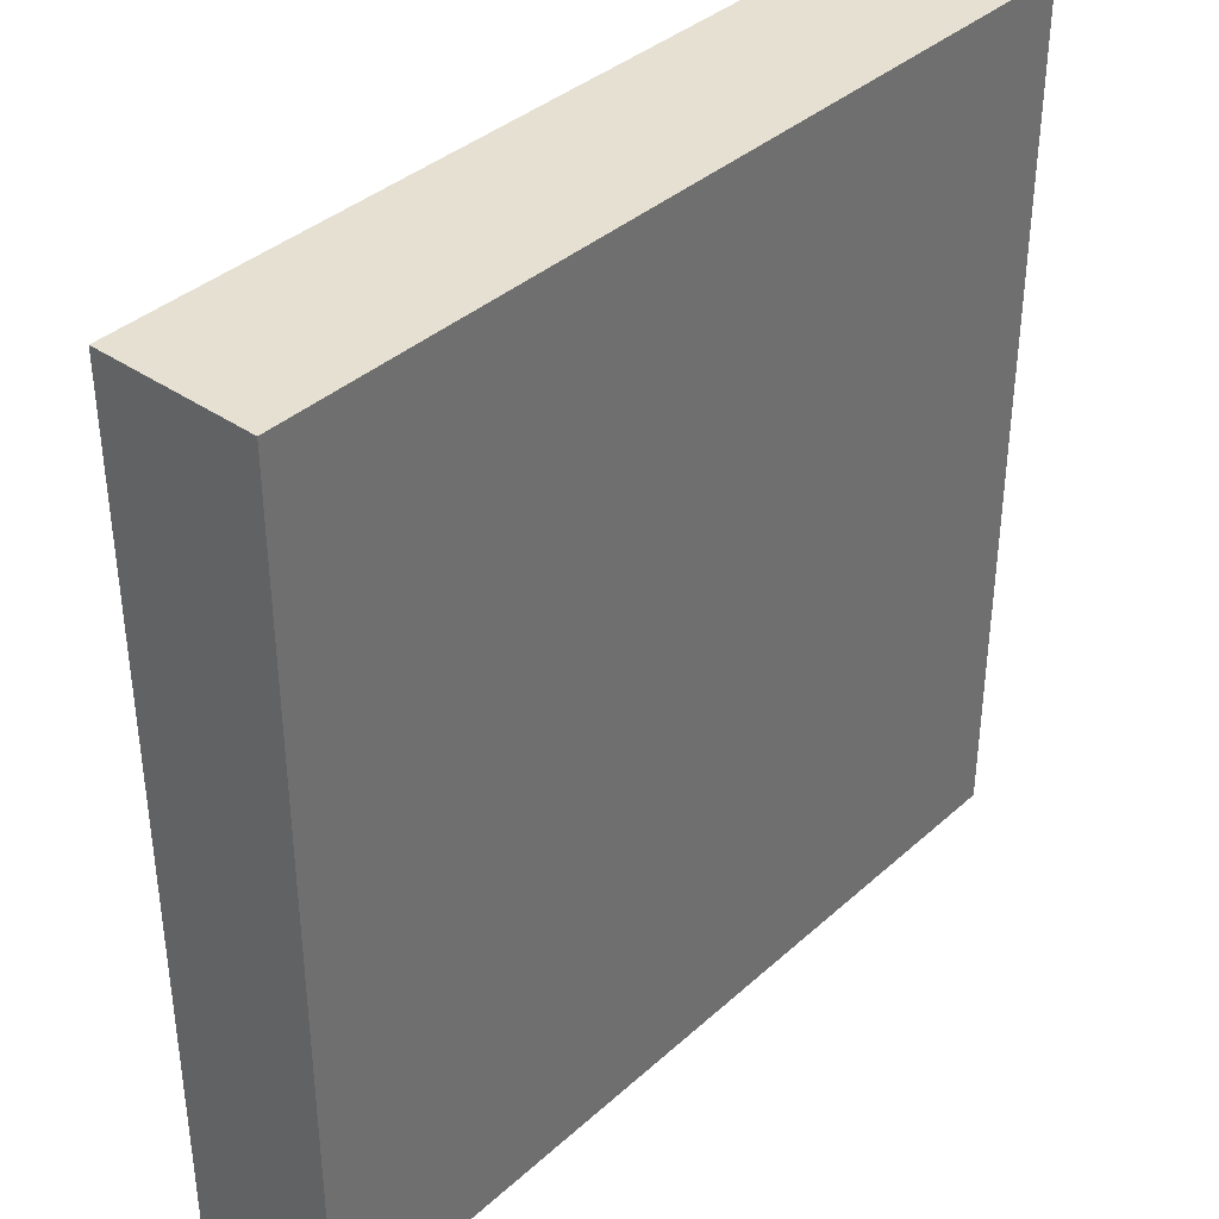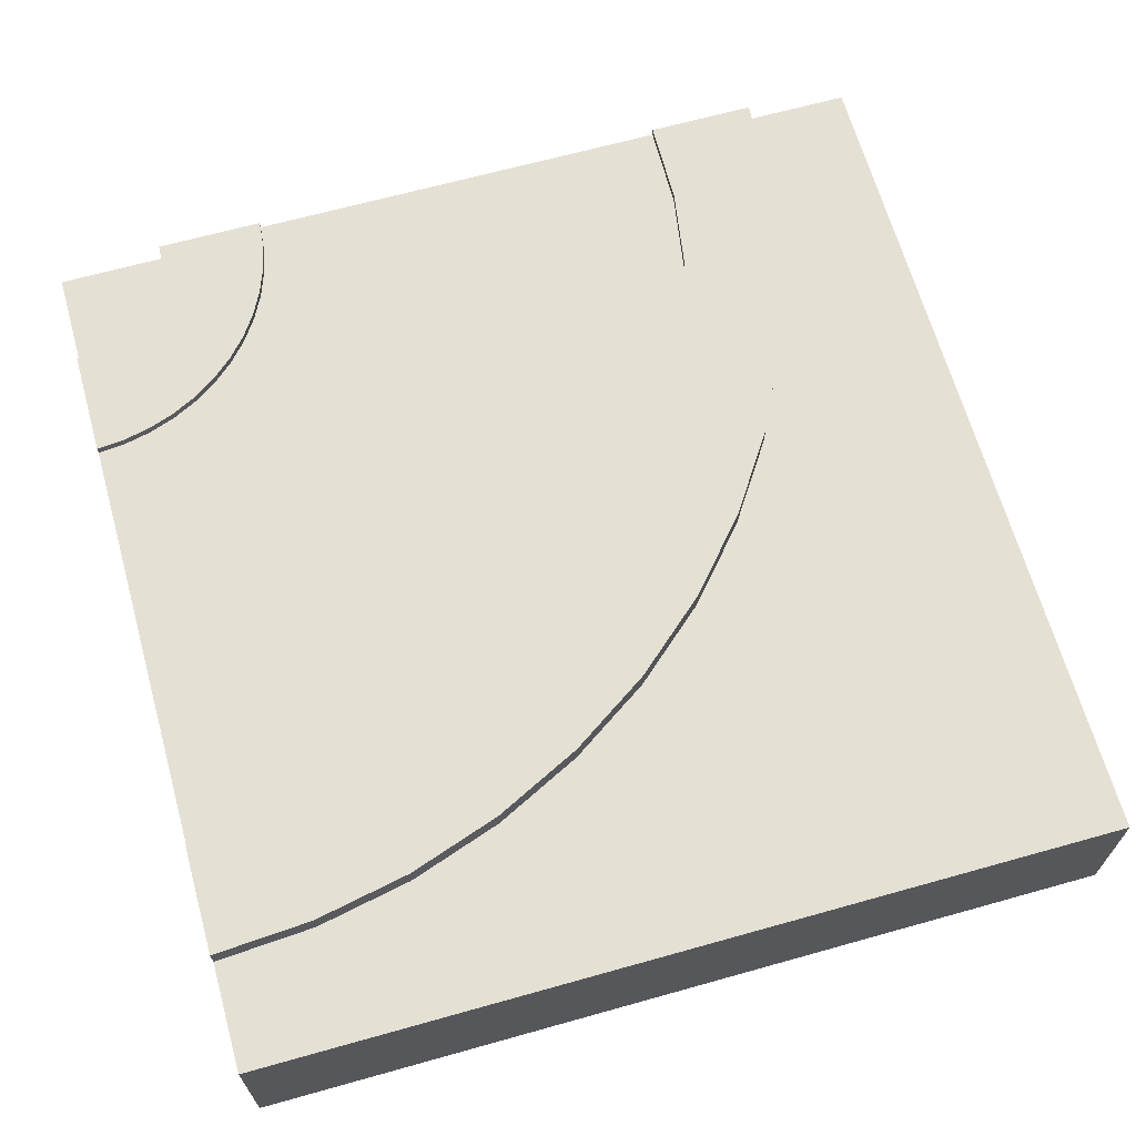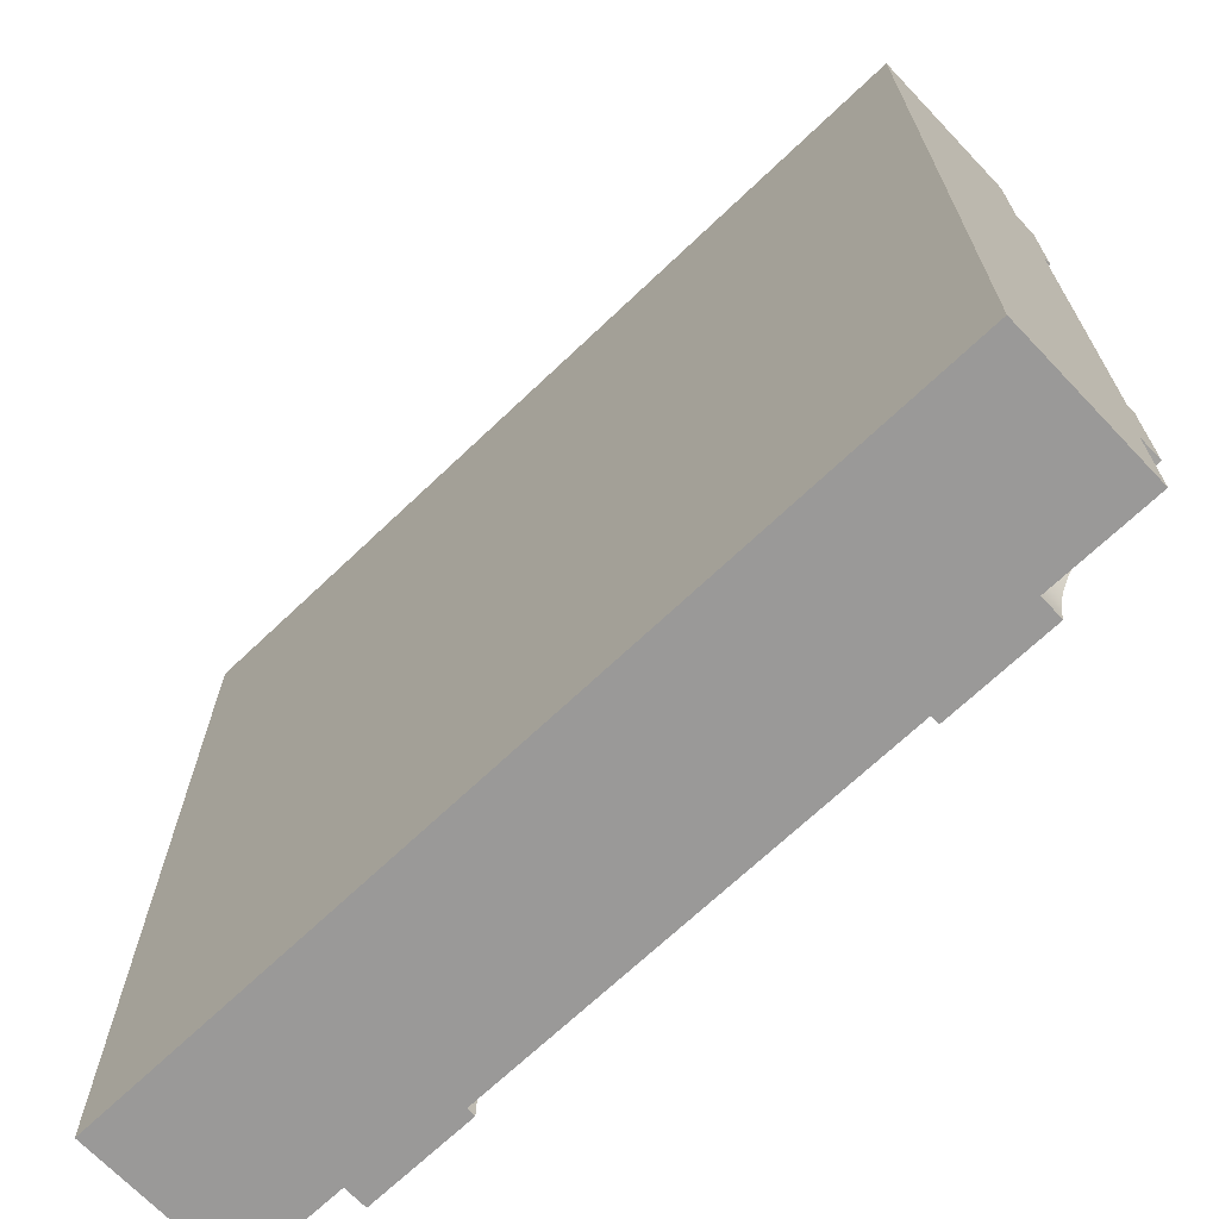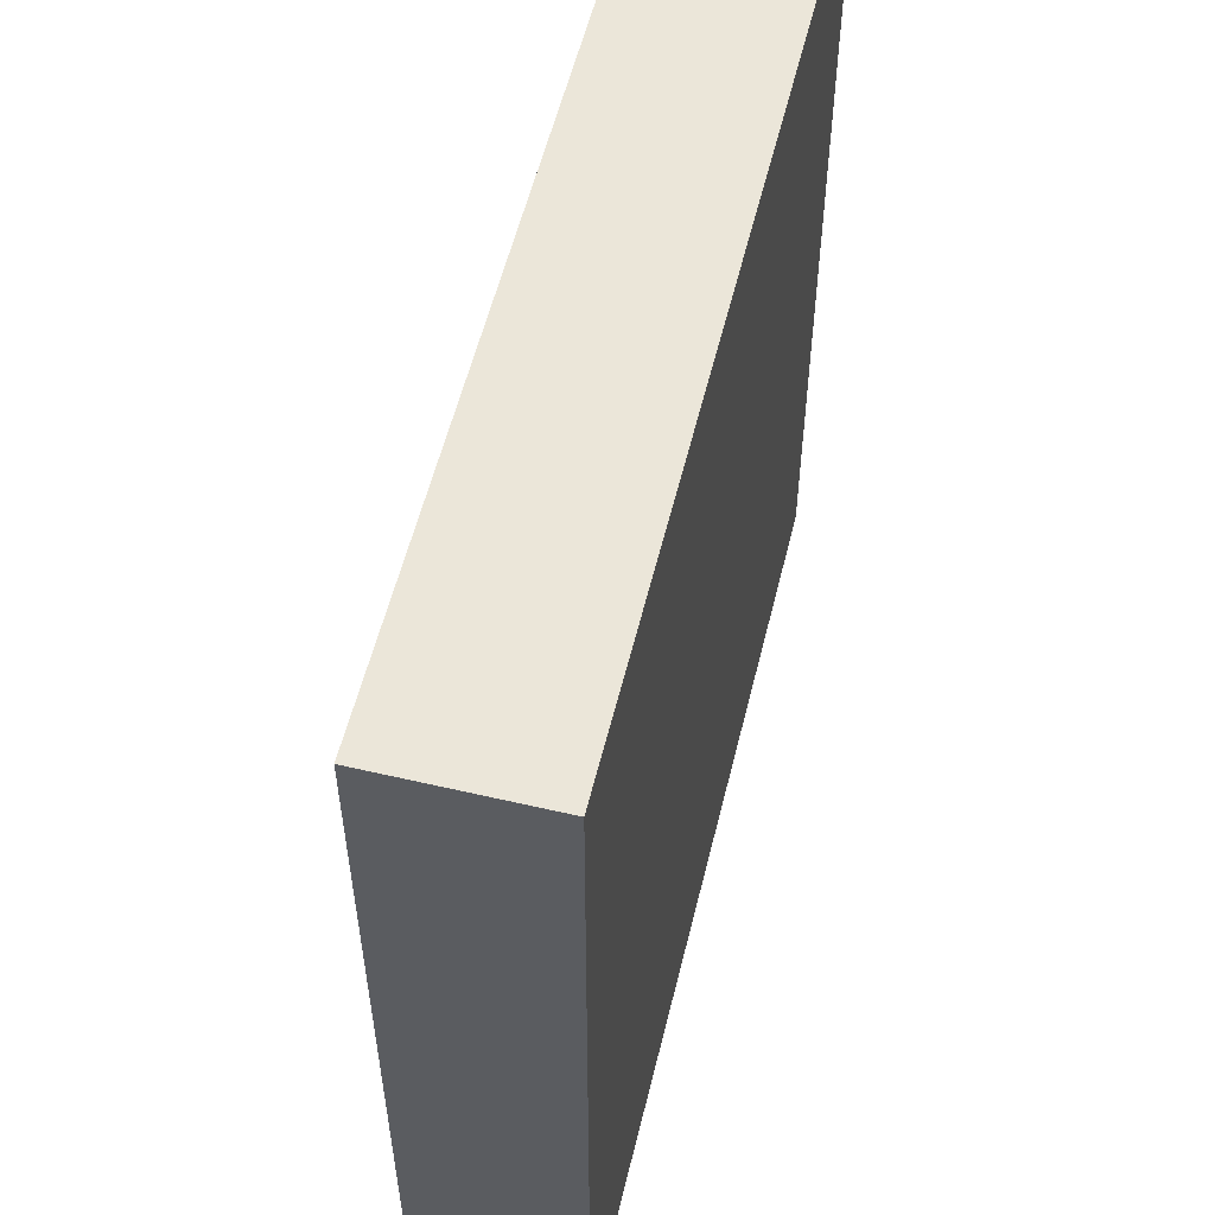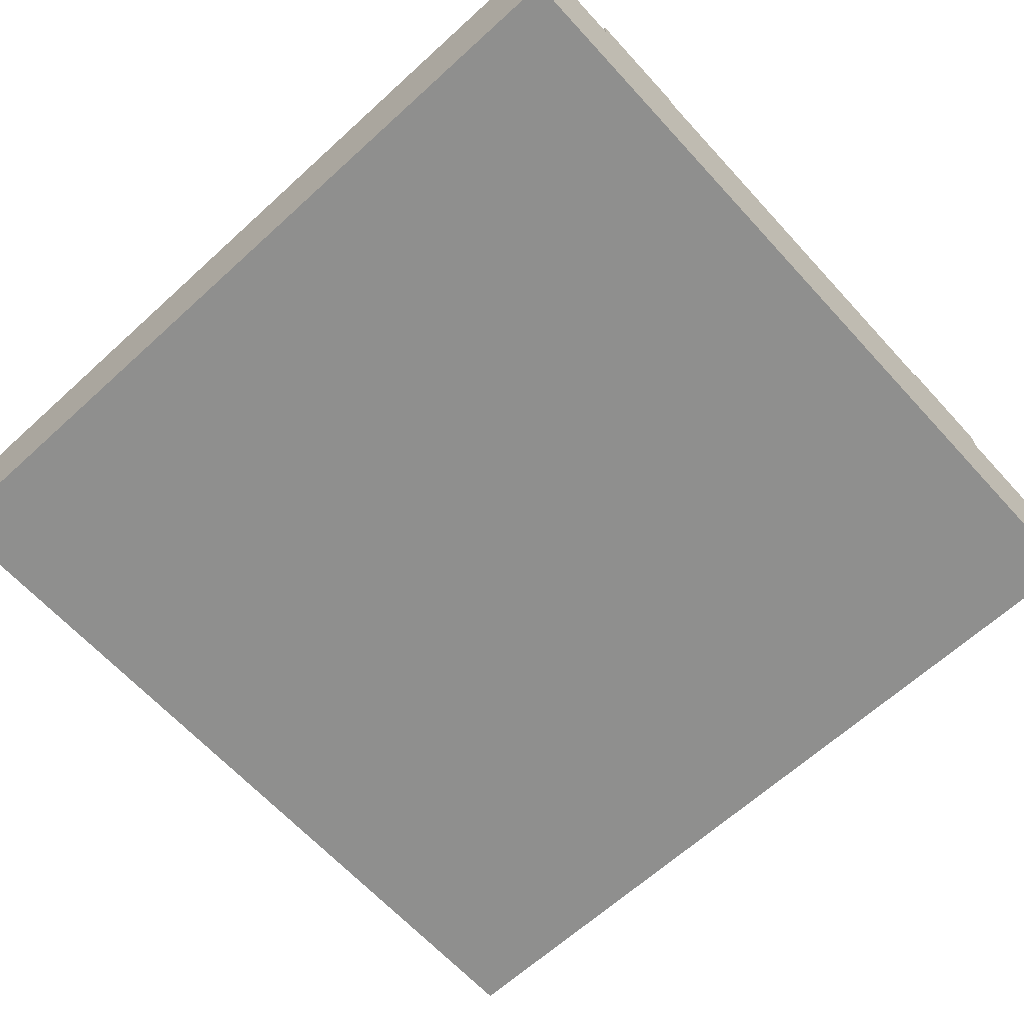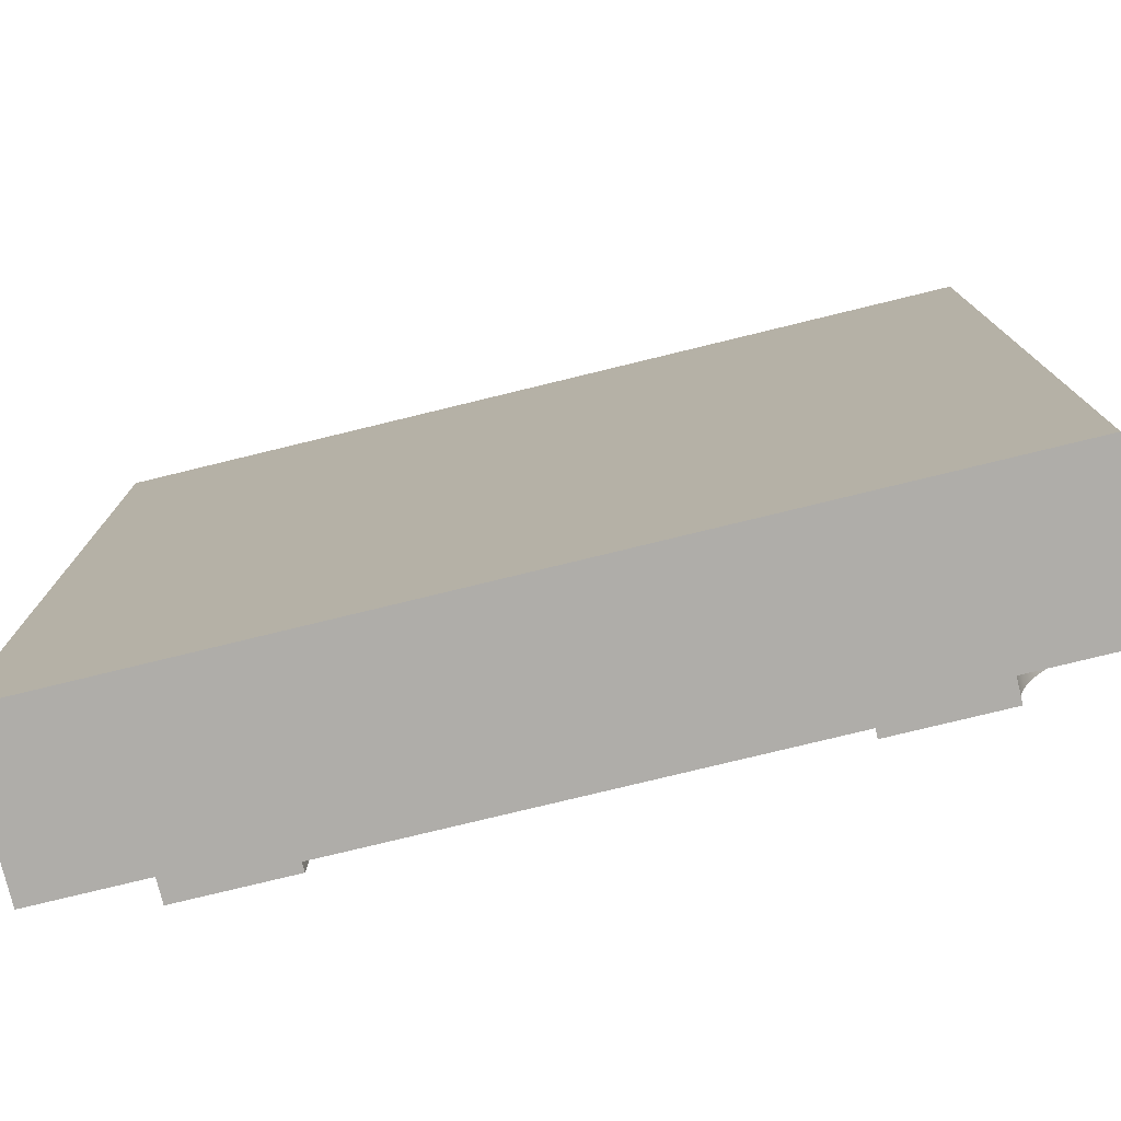
<metadata>
{"format":"obj","ext":"obj","renderer":"f3d","projection":"perspective","resolution":1024,"background":"white","views":[{"elev":37.7,"azim":-48.6,"up":"+Z"},{"elev":66.1,"azim":-105.7,"up":"+Y"},{"elev":-69.1,"azim":43.6,"up":"+Z"},{"elev":56.3,"azim":-76.3,"up":"+Z"},{"elev":-65.1,"azim":42.5,"up":"+Y"},{"elev":-77.4,"azim":13.7,"up":"+Z"}]}
</metadata>
<code>
o Mesh1_Group1_Model.190
v 2.123 0.6 -0.8929
v 1.853 0.6 -1.02
v 1.853 0.63 -1.02
v 2.123 0.63 -0.8929
v 2.25 0.6 -3
v 2.259 0.6 -2.903
v 2.259 0.63 -2.903
v 2.25 0.63 -3
v 2.28 0.6 -2.808
v 2.28 0.63 -2.808
v 2.313 0.6 -2.717
v 2.313 0.63 -2.717
v 2.357 0.6 -2.63
v 2.357 0.63 -2.63
v 2.412 0.6 -2.549
v 2.412 0.63 -2.549
v 2.477 0.6 -2.477
v 2.477 0.63 -2.477
v 2.549 0.6 -2.412
v 2.549 0.63 -2.412
v 2.63 0.6 -2.357
v 2.63 0.63 -2.357
v 2.717 0.6 -2.313
v 2.717 0.63 -2.313
v 2.808 0.6 -2.28
v 2.808 0.63 -2.28
v 2.903 0.6 -2.259
v 2.903 0.63 -2.259
v 3 0.6 -2.25
v 3 0.63 -2.25
v 3 0 -0.375
v 3 0 -2.625
v 3 0.55 -2.625
v 3 0.63 -2.625
v 3 0.3 -2.25
v 3 0.3 -0.75
v 3 0.6 -0.75
v 3 0.63 -0.75
v 3 0.63 -0.375
v 3 0.55 -0.375
v 2.625 0 -3
v 0.375 0 -3
v 0.375 0.55 -3
v 0.375 0.63 -3
v 0.75 0.63 -3
v 0.75 0.6 -3
v 0.75 0.3 -3
v 2.25 0.3 -3
v 2.625 0.63 -3
v 2.625 0.55 -3
v 2.657 0.63 -0.3975
v 2.657 0.55 -0.3975
v 0.3975 0.63 -2.657
v 0.4644 0.63 -2.321
v 0.5748 0.63 -1.995
v 0.7267 0.63 -1.688
v 0.9174 0.63 -1.402
v 1.144 0.63 -1.144
v 1.402 0.63 -0.9174
v 1.688 0.63 -0.7267
v 1.995 0.63 -0.5748
v 2.321 0.63 -0.4644
v 2.702 0.63 -0.7568
v 2.408 0.63 -0.8048
v 1.603 0.63 -1.182
v 1.378 0.63 -1.378
v 1.182 0.63 -1.603
v 1.02 0.63 -1.853
v 0.8929 0.63 -2.123
v 0.8048 0.63 -2.408
v 0.7568 0.63 -2.702
v 0.3975 0.55 -2.657
v 0.4644 0.55 -2.321
v 0.5748 0.55 -1.995
v 0.7267 0.55 -1.688
v 0.9174 0.55 -1.402
v 1.144 0.55 -1.144
v 1.402 0.55 -0.9174
v 1.688 0.55 -0.7267
v 1.995 0.55 -0.5748
v 2.321 0.55 -0.4644
v 2.702 0.6 -0.7568
v 2.408 0.6 -0.8048
v 1.603 0.6 -1.182
v 1.378 0.6 -1.378
v 1.182 0.6 -1.603
v 1.02 0.6 -1.853
v 0.8929 0.6 -2.123
v 0.8048 0.6 -2.408
v 0.7568 0.6 -2.702
v 2.951 0.63 -2.628
v 2.903 0.63 -2.638
v 2.856 0.63 -2.654
v 2.812 0.63 -2.675
v 2.772 0.63 -2.702
v 2.735 0.63 -2.735
v 2.702 0.63 -2.772
v 2.675 0.63 -2.812
v 2.654 0.63 -2.856
v 2.638 0.63 -2.903
v 2.628 0.63 -2.951
v 2.951 0.55 -2.628
v 2.628 0.55 -2.951
v 2.638 0.55 -2.903
v 2.654 0.55 -2.856
v 2.675 0.55 -2.812
v 2.702 0.55 -2.772
v 2.735 0.55 -2.735
v 2.772 0.55 -2.702
v 2.812 0.55 -2.675
v 2.856 0.55 -2.654
v 2.903 0.55 -2.638
v 3 0 -3
v 3 0 0
v 0 0 0
v 0 0 -3
v 3 0.55 -3
v 0 0.55 -3
v 3 0.55 0
v 0 0.55 0
f 2 4 1
f 6 8 5
f 9 7 6
f 11 10 9
f 13 12 11
f 15 14 13
f 17 16 15
f 19 18 17
f 21 20 19
f 23 22 21
f 25 24 23
f 27 26 25
f 29 28 27
f 31 32 36
f 41 42 48
f 51 40 39
f 3 65 59
f 44 72 53
f 53 73 54
f 54 74 55
f 55 75 56
f 56 76 57
f 57 77 58
f 58 78 59
f 59 79 60
f 60 80 61
f 61 81 62
f 62 52 51
f 82 38 37
f 83 63 82
f 1 64 83
f 84 3 2
f 85 65 84
f 86 66 85
f 87 67 86
f 88 68 87
f 89 69 88
f 90 70 89
f 46 71 90
f 95 96 18
f 34 102 91
f 101 50 49
f 100 103 101
f 99 104 100
f 98 105 99
f 97 106 98
f 96 107 97
f 95 108 96
f 94 109 95
f 93 110 94
f 92 111 93
f 91 112 92
f 2 3 4
f 6 7 8
f 9 10 7
f 11 12 10
f 13 14 12
f 15 16 14
f 17 18 16
f 19 20 18
f 21 22 20
f 23 24 22
f 25 26 24
f 27 28 26
f 29 30 28
f 32 33 35
f 33 34 29
f 35 33 29
f 34 30 29
f 39 40 37
f 40 31 36
f 37 38 39
f 36 37 40
f 32 35 36
f 42 43 47
f 43 44 46
f 47 43 46
f 44 45 46
f 49 50 5
f 50 41 48
f 5 8 49
f 48 5 50
f 42 47 48
f 51 52 40
f 71 45 44
f 44 53 71
f 53 54 70
f 54 55 69
f 55 56 69
f 56 57 68
f 57 58 67
f 58 59 65
f 59 60 3
f 58 65 66
f 60 61 4
f 61 62 4
f 4 62 64
f 62 51 64
f 51 39 63
f 64 51 63
f 39 38 63
f 57 67 68
f 67 58 66
f 53 70 71
f 69 70 54
f 68 69 56
f 60 4 3
f 44 43 72
f 53 72 73
f 54 73 74
f 55 74 75
f 56 75 76
f 57 76 77
f 58 77 78
f 59 78 79
f 60 79 80
f 61 80 81
f 62 81 52
f 82 63 38
f 83 64 63
f 1 4 64
f 84 65 3
f 85 66 65
f 86 67 66
f 87 68 67
f 88 69 68
f 89 70 69
f 90 71 70
f 46 45 71
f 28 30 34
f 28 34 91
f 24 26 92
f 26 28 91
f 20 22 94
f 22 24 93
f 20 95 18
f 16 18 97
f 16 97 98
f 12 14 99
f 14 16 98
f 99 14 98
f 7 10 101
f 10 12 100
f 100 12 99
f 49 8 7
f 101 49 7
f 95 20 94
f 26 91 92
f 100 101 10
f 24 92 93
f 93 94 22
f 97 18 96
f 34 33 102
f 101 103 50
f 100 104 103
f 99 105 104
f 98 106 105
f 97 107 106
f 96 108 107
f 95 109 108
f 94 110 109
f 93 111 110
f 92 112 111
f 91 102 112
f 17 84 19
f 48 46 5
f 36 29 37
f 6 5 46
f 46 90 6
f 90 89 9
f 9 89 11
f 89 88 11
f 88 87 13
f 11 88 13
f 87 86 15
f 86 85 17
f 85 84 17
f 84 2 19
f 15 86 17
f 2 1 21
f 1 83 23
f 23 83 25
f 83 82 25
f 82 37 27
f 25 82 27
f 37 29 27
f 13 87 15
f 9 6 90
f 1 23 21
f 2 21 19
f 48 47 46
f 36 35 29
f 31 115 42
f 41 117 113
f 43 116 118
f 77 76 120
f 31 119 114
f 114 120 115
f 115 118 116
f 112 102 117
f 33 113 117
f 42 41 32
f 41 113 32
f 32 31 42
f 31 114 115
f 115 116 42
f 41 50 117
f 43 42 116
f 120 119 81
f 119 40 52
f 119 52 81
f 43 118 72
f 118 120 73
f 72 118 73
f 120 81 80
f 74 73 120
f 120 80 79
f 120 79 78
f 75 74 120
f 76 75 120
f 120 78 77
f 31 40 119
f 114 119 120
f 115 120 118
f 33 117 102
f 117 50 103
f 104 117 103
f 104 105 117
f 105 106 117
f 106 107 117
f 107 108 117
f 108 109 117
f 109 110 117
f 110 111 117
f 111 112 117
f 33 32 113

</code>
